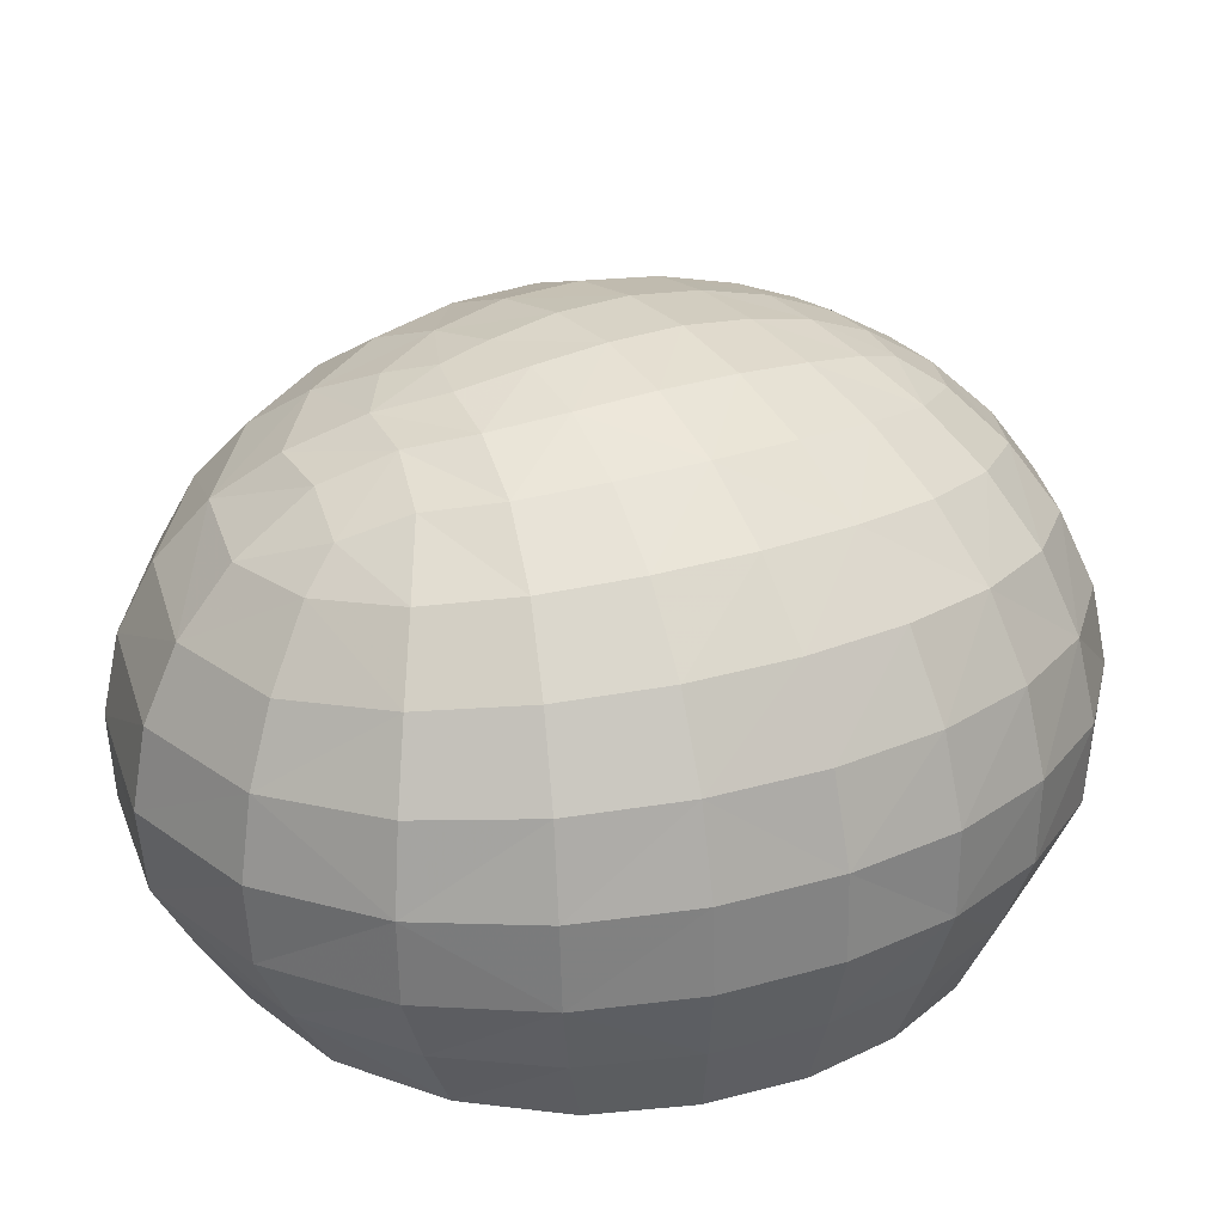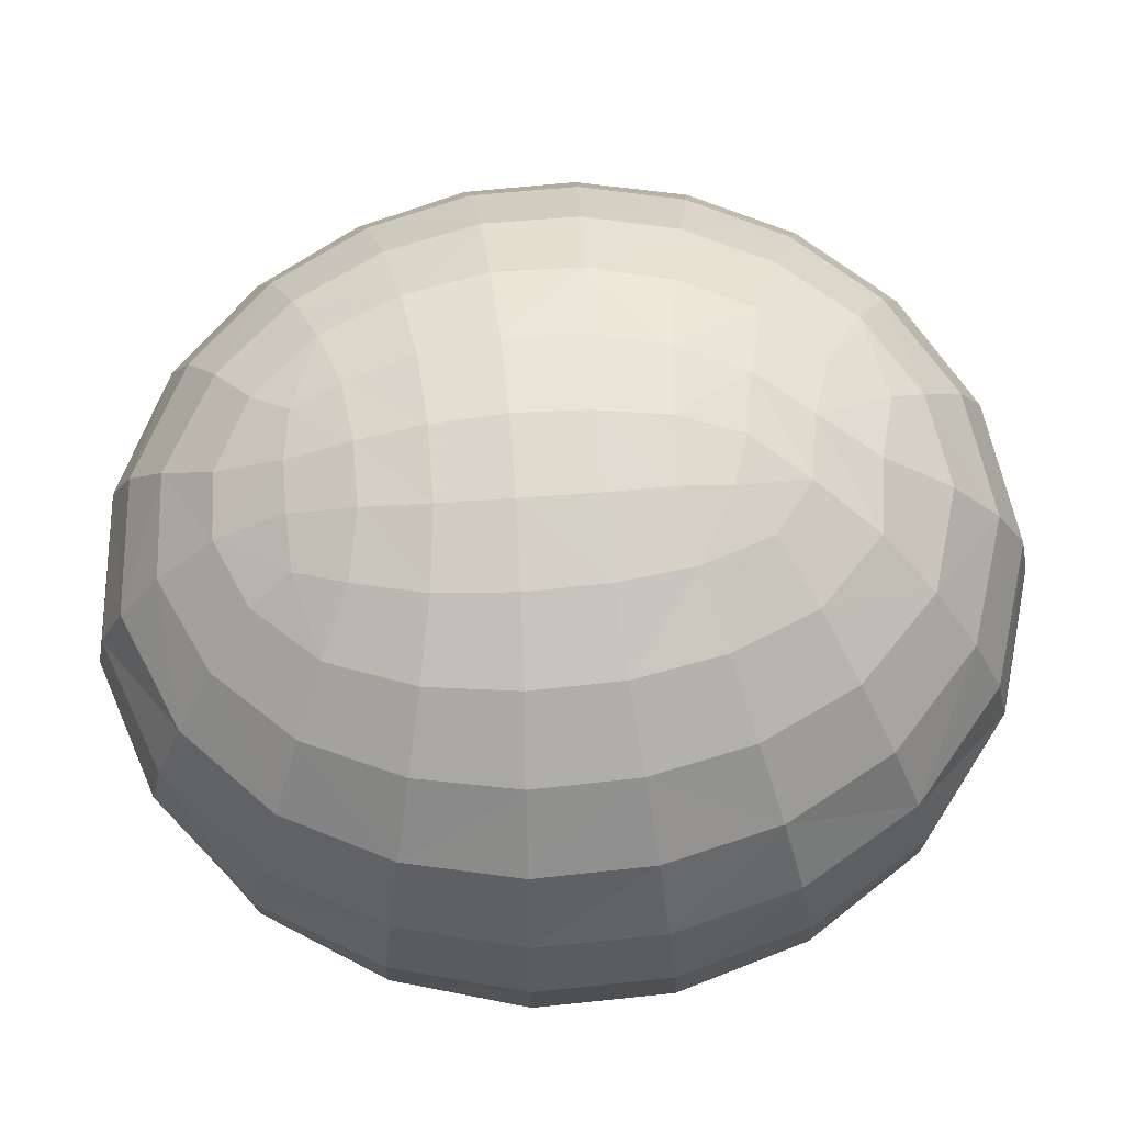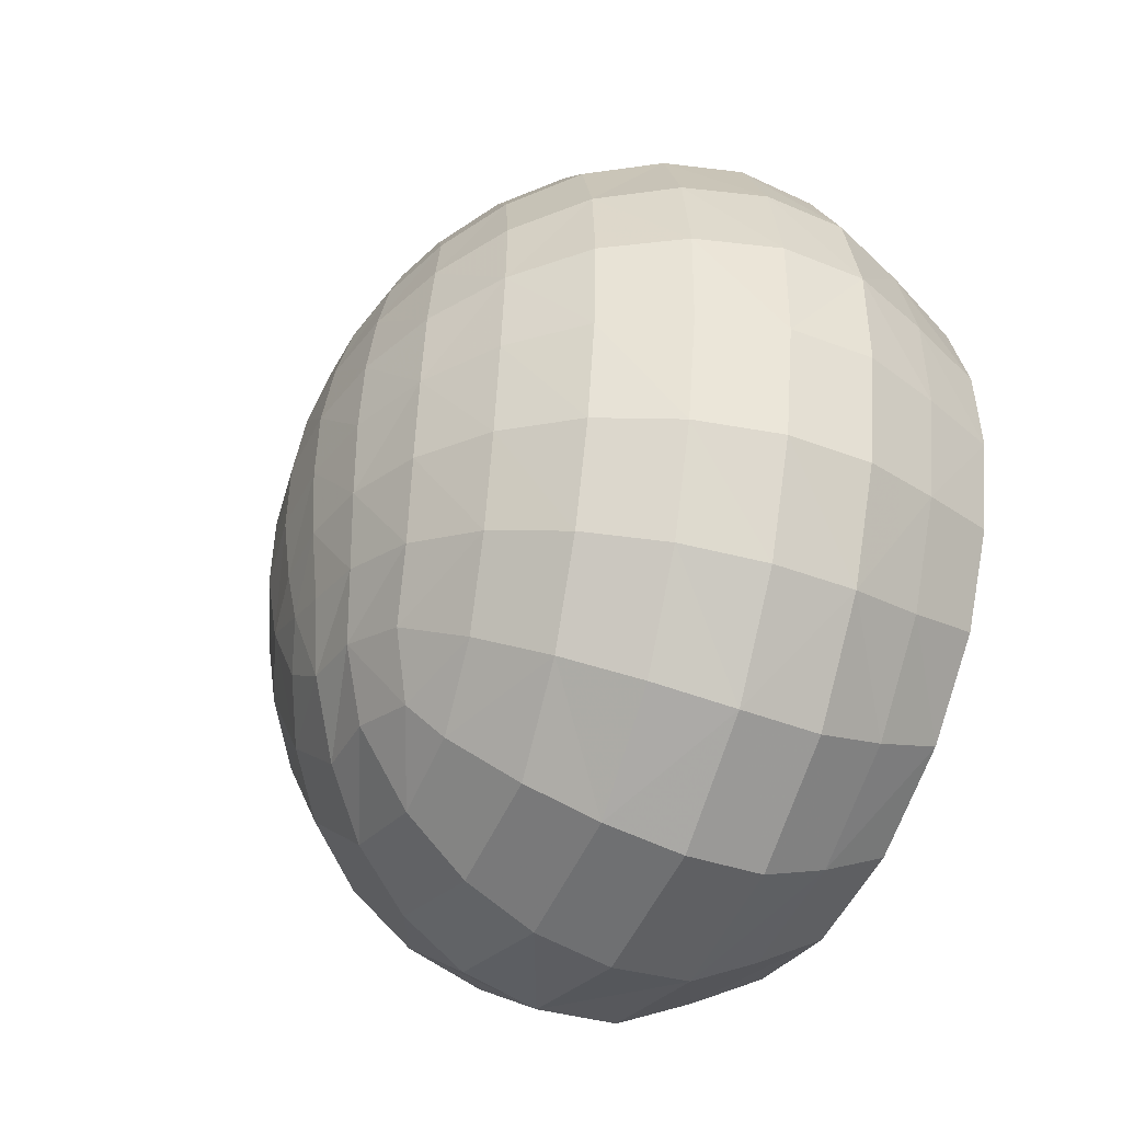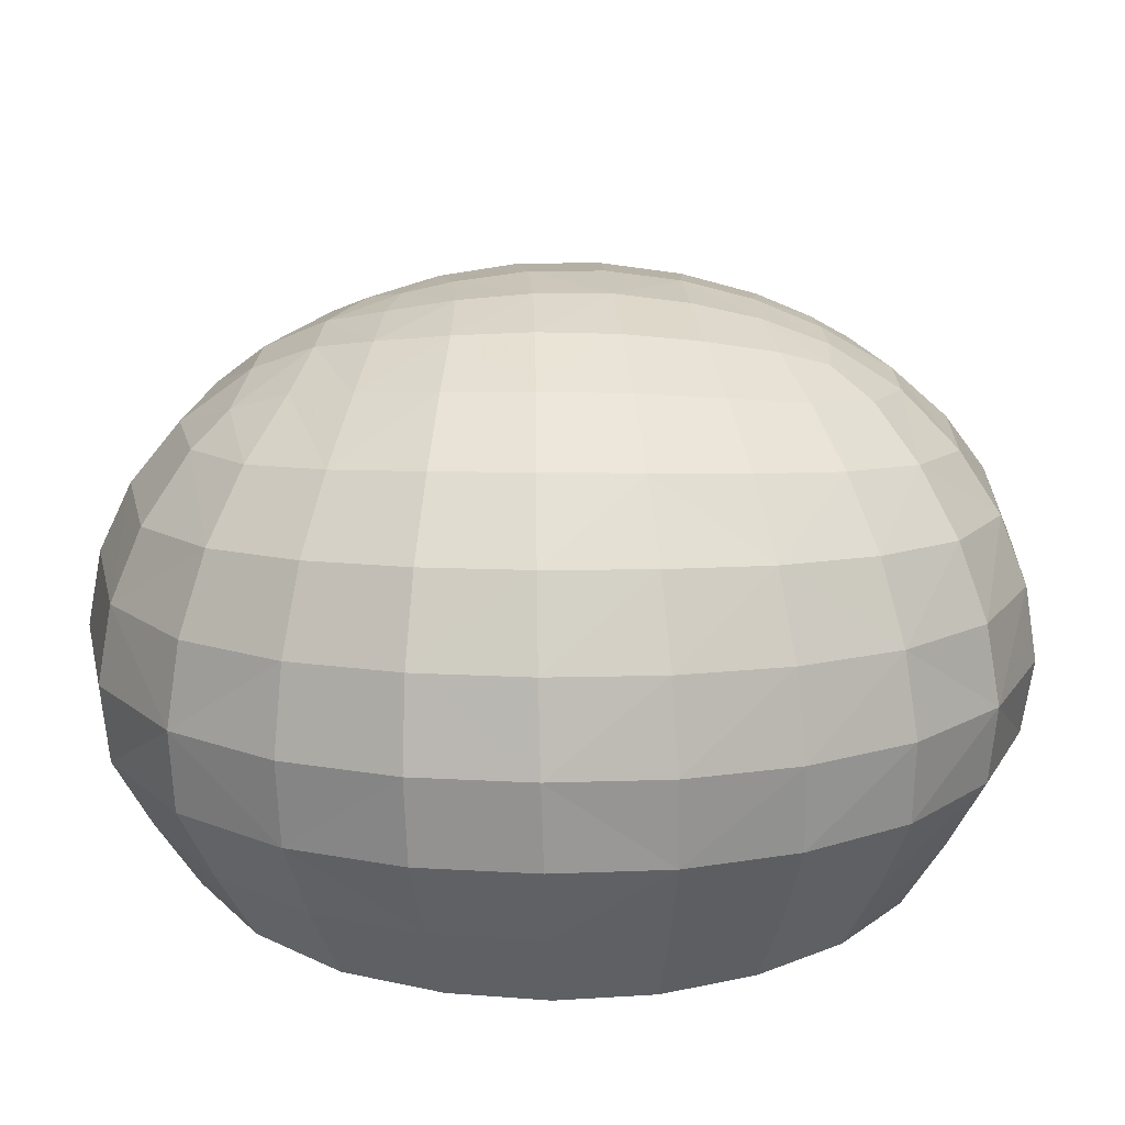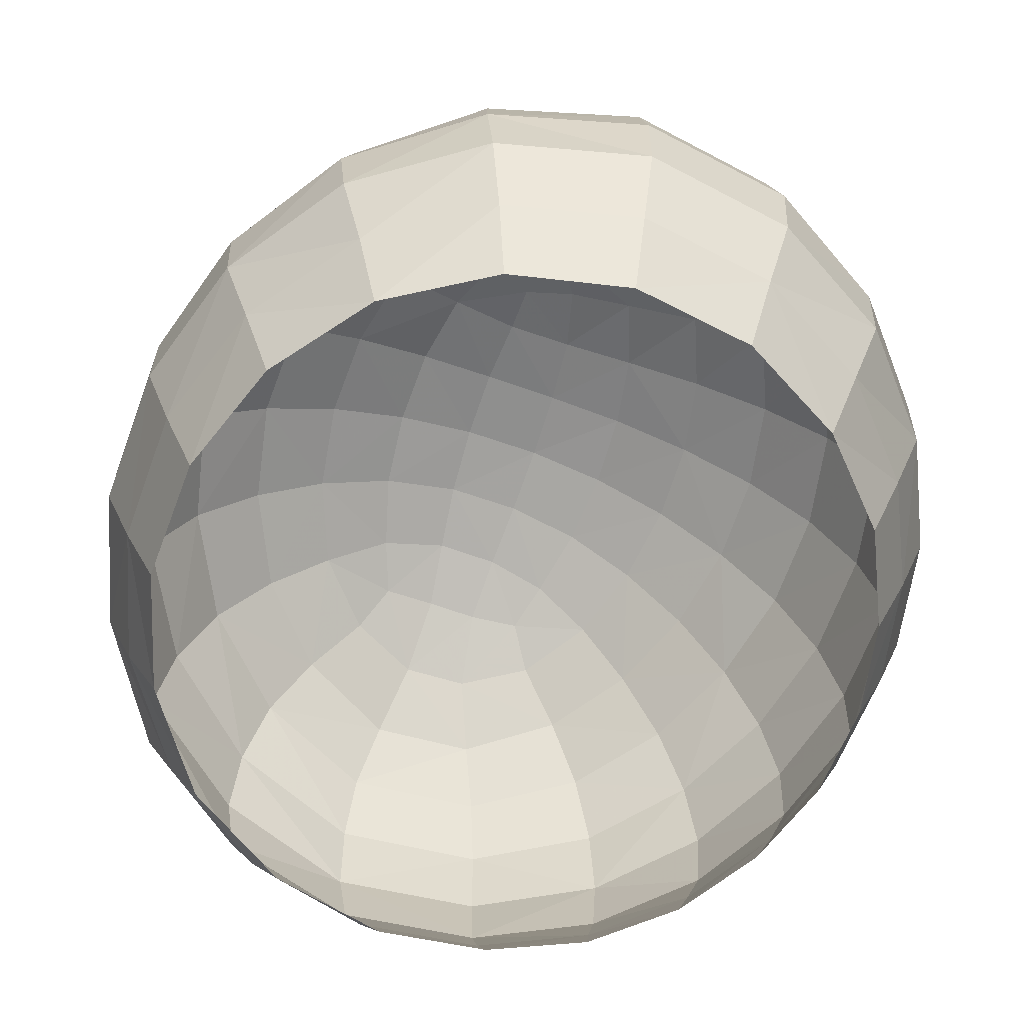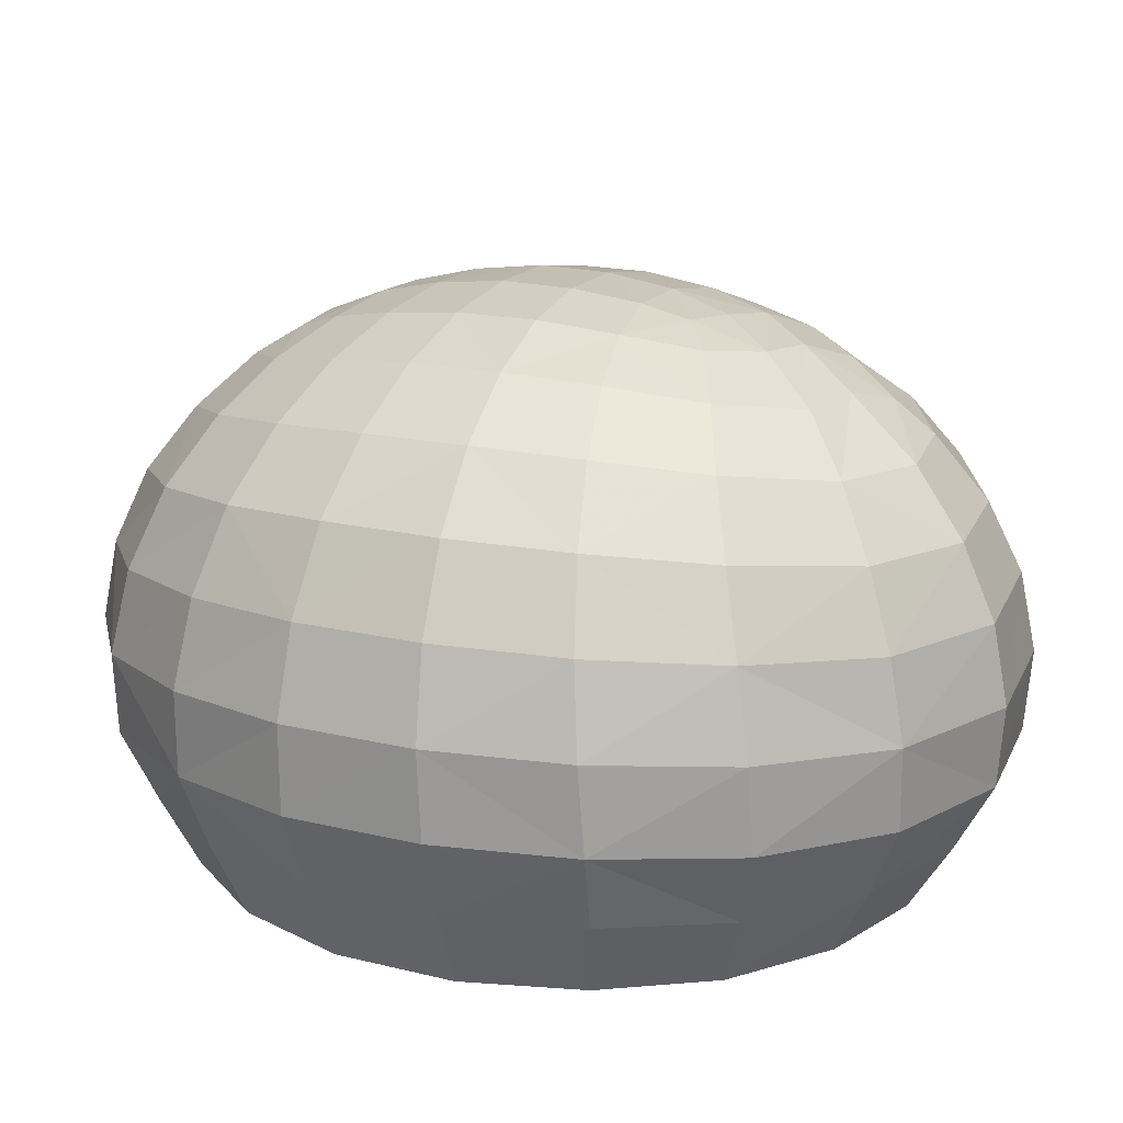
<metadata>
{"format":"obj","ext":"obj","renderer":"f3d","projection":"perspective","resolution":1024,"background":"white","views":[{"elev":28.2,"azim":-123.7,"up":"+Y"},{"elev":70.4,"azim":84.9,"up":"+Y"},{"elev":-43.5,"azim":-115.1,"up":"+Z"},{"elev":21.2,"azim":-94.1,"up":"+Y"},{"elev":-64.8,"azim":160.3,"up":"+Y"},{"elev":18.1,"azim":117.0,"up":"+Y"}]}
</metadata>
<code>
v -0.5844 1.963 1.559
v 0.4361 1.97 1.605
v -0.4457 1.72 -2.022
v 0.2291 2.229 -0.9731
v -0.7616 1.78 1.806
v -0.3248 1.717 2.053
v -0.2537 1.993 1.611
v -0.2674 2.164 1.189
v -0.6772 2.074 1.241
v -1.079 1.883 1.373
v 0.5716 1.789 1.873
v 0.9639 1.886 1.469
v 0.5715 2.086 1.275
v 0.08728 2.002 1.614
v 0.1077 1.721 2.076
v 0.1475 2.174 1.191
v -0.6751 1.885 -1.661
v -0.2484 2.039 -1.511
v -0.01984 1.842 -1.902
v -0.5366 1.504 -2.259
v -1.047 1.578 -1.921
v 0.07577 1.483 -2.362
v -0.09383 2.208 -1.078
v -0.2092 2.301 -0.6576
v 0.2292 2.296 -0.6543
v 0.51 2.126 -1.187
v 0.176 2.076 -1.444
v 0.6889 2.21 -0.732
v 0.2487 2.347 -0.1969
v 0.7668 2.261 -0.2226
v 1.286 2.066 -0.2648
v 1.167 2.027 -0.8513
v 0.9144 1.929 -1.413
v 0.461 1.838 -1.84
v 1.625 1.724 -0.987
v 1.302 1.635 -1.626
v 0.7451 1.525 -2.158
v 1.617 1.233 -1.831
v 0.9677 1.126 -2.421
v 0.1376 1.069 -2.69
v -0.6932 1.081 -2.566
v 1.103 0.664 -2.616
v 0.1592 0.611 -2.909
v -0.7912 0.6274 -2.766
v -1.537 0.6953 -2.314
v -1.339 1.177 -2.147
v 0.159 0.1069 -3.008
v -0.8292 0.1172 -2.863
v -1.624 0.1652 -2.399
v -2.177 0.216 -1.768
v -2.046 0.7621 -1.711
v -0.8117 -0.4037 -2.821
v -1.604 -0.3717 -2.377
v -2.168 -0.3352 -1.746
v -2.51 -0.3059 -1.037
v -2.516 0.2529 -1.057
v -1.48 -0.8533 -2.185
v -2.016 -0.8362 -1.612
v -2.341 -0.8196 -0.9455
v -2.487 -0.8104 -0.257
v -2.664 -0.2932 -0.2911
v -1.859 -1.322 -1.443
v -2.147 -1.322 -0.8386
v -2.278 -1.322 -0.2216
v -2.253 -1.322 0.4021
v -2.462 -0.8168 0.439
v -2.071 -1.322 1.005
v 2.009 -1.322 1.122
v 1.534 -1.322 1.787
v 0.8417 -1.322 2.228
v 1.707 -0.8462 1.963
v 0.9806 -0.8639 2.474
v 0.1424 -0.8774 2.689
v 0.07877 -1.322 2.399
v -0.6718 -0.8725 2.587
v -0.6392 -1.322 2.298
v -1.367 -0.8641 2.251
v -1.256 -1.322 2.01
v -1.738 -1.322 1.562
v -1.903 -0.8474 1.743
v -2.269 -0.8291 1.119
v -2.072 -0.3618 1.876
v -2.448 -0.3284 1.191
v -2.647 -0.3043 0.4598
v -2.473 0.2225 1.183
v -2.663 0.2565 0.4468
v -2.671 0.2676 -0.3093
v -2.513 0.813 0.4182
v -2.515 0.8238 -0.3113
v -2.364 0.8089 -1.031
v -2.216 1.331 -0.2981
v -2.076 1.312 -0.9667
v -1.787 1.259 -1.598
v -1.668 1.725 -0.8764
v -1.422 1.664 -1.439
v -1.186 2.034 -0.7847
v -0.9764 1.969 -1.278
v -0.6839 2.22 -0.7051
v -0.5078 2.143 -1.156
v -0.7771 2.257 -0.2158
v -0.2607 2.347 -0.1955
v -1.303 2.06 -0.2425
v -1.325 2.046 0.3108
v -0.8086 2.245 0.2895
v -1.795 1.749 -0.2738
v -1.809 1.733 0.3448
v -1.699 1.676 0.9514
v -1.254 1.981 0.8582
v -2.221 1.32 0.3826
v -2.078 1.268 1.051
v -1.785 1.194 1.683
v -1.457 1.59 1.529
v -2.342 0.7697 1.13
v -2.008 0.7066 1.805
v -1.475 0.6292 2.397
v -1.317 1.096 2.237
v -2.109 0.1754 1.88
v -1.536 0.1171 2.482
v -0.7312 0.05664 2.895
v -0.7 0.5491 2.816
v -1.494 -0.3987 2.45
v -0.7179 -0.4314 2.831
v 0.1972 -0.4407 2.942
v 0.2435 0.04676 3.01
v 1.19 0.09779 2.694
v 1.176 0.6141 2.587
v 0.272 0.5422 2.92
v 1.118 -0.4045 2.675
v 1.887 -0.3625 2.104
v 1.941 0.1738 2.094
v 2.423 0.2322 1.3
v 2.291 0.7791 1.236
v 1.861 0.7093 1.996
v 2.397 -0.3188 1.313
v 2.656 -0.2961 0.4303
v 2.663 0.2682 0.4316
v 2.214 -0.8216 1.238
v 2.465 -0.8116 0.3955
v 2.456 -0.8073 -0.4683
v 2.644 -0.2898 -0.4804
v 2.252 -1.322 0.3503
v 2.236 -1.322 -0.4456
v 1.981 -1.322 -1.196
v 2.194 -0.819 -1.298
v 1.512 -1.322 -1.83
v 0.8508 -1.322 -2.249
v 0.9704 -0.8576 -2.496
v 1.689 -0.8426 -2.004
v 1.09 -0.3824 -2.707
v 1.868 -0.3439 -2.14
v 2.386 -0.3066 -1.358
v 1.913 0.2076 -2.115
v 2.411 0.2532 -1.324
v 2.652 0.2748 -0.4578
v 2.284 0.8087 -1.24
v 2.498 0.8353 -0.4192
v 2.506 0.827 0.4174
v 2.196 1.344 -0.3714
v 2.208 1.339 0.3948
v 2.028 1.281 1.142
v 1.785 1.749 0.3638
v 1.641 1.689 1.031
v 1.335 1.595 1.655
v 1.657 1.198 1.84
v 0.8449 1.478 2.151
v 1.064 1.088 2.396
v 0.1948 1.365 2.455
v 0.2659 0.9862 2.734
v -0.488 1.369 2.4
v -0.6216 0.99 2.647
v -1.061 1.482 2.034
v 1.196 1.992 0.9162
v 1.295 2.058 0.3303
v 0.7711 2.253 0.3024
v 0.7108 2.188 0.8134
v 0.2396 2.344 0.2841
v 0.2052 2.282 0.7554
v -0.2849 2.344 0.2812
v -0.2858 2.276 0.7499
v -0.777 2.179 0.7843
v 1.775 1.759 -0.316
v 2.011 1.312 -1.124
v 1.83 0.7467 -2.003
v 1.136 0.1472 -2.722
v 0.1455 -0.4124 -2.964
v 0.1226 -0.865 -2.714
v -0.7415 -0.8659 -2.594
v 0.09082 -1.322 -2.426
v -0.687 -1.322 -2.321
v -1.362 -1.322 -1.956
g Group32452
f 1 5 6 7
f 1 7 8 9
f 1 9 10 5
f 2 11 12 13
f 2 14 15 11
f 2 13 16 14
f 3 17 18 19
f 3 20 21 17
f 3 19 22 20
f 4 23 24 25
f 4 26 27 23
f 4 25 28 26
f 28 25 29 30
f 28 30 31 32
f 28 32 33 26
f 33 34 27 26
f 33 32 35 36
f 33 36 37 34
f 37 22 19 34
f 37 36 38 39
f 37 39 40 22
f 40 41 20 22
f 40 39 42 43
f 40 43 44 41
f 44 45 46 41
f 44 43 47 48
f 44 48 49 45
f 49 50 51 45
f 49 48 52 53
f 49 53 54 50
f 54 55 56 50
f 54 53 57 58
f 54 58 59 55
f 59 60 61 55
f 59 58 62 63
f 59 63 64 60
f 64 65 66 60
f 70 69 71 72
f 70 72 73 74
f 74 73 75 76
f 76 75 77 78
f 79 78 77 80
f 79 80 81 67
f 81 80 82 83
f 81 83 84 66
f 81 66 65 67
f 84 83 85 86
f 84 86 87 61
f 84 61 60 66
f 87 86 88 89
f 87 89 90 56
f 87 56 55 61
f 90 89 91 92
f 90 92 93 51
f 90 51 50 56
f 93 92 94 95
f 93 95 21 46
f 93 46 45 51
f 95 94 96 97
f 95 97 17 21
f 97 96 98 99
f 97 99 18 17
f 99 98 24 23
f 99 23 27 18
f 98 100 101 24
f 98 96 102 100
f 102 103 104 100
f 102 96 94 105
f 102 105 106 103
f 106 107 108 103
f 106 105 91 109
f 106 109 110 107
f 110 111 112 107
f 110 109 88 113
f 110 113 114 111
f 114 115 116 111
f 114 113 85 117
f 114 117 118 115
f 118 119 120 115
f 118 117 82 121
f 118 121 122 119
f 122 123 124 119
f 122 121 77 75
f 122 75 73 123
f 124 125 126 127
f 124 127 120 119
f 124 123 128 125
f 128 129 130 125
f 128 123 73 72
f 128 72 71 129
f 130 131 132 133
f 130 133 126 125
f 130 129 134 131
f 134 135 136 131
f 134 129 71 137
f 134 137 138 135
f 138 139 140 135
f 138 137 68 141
f 138 141 142 139
f 142 143 144 139
f 145 146 147 148
f 145 148 144 143
f 148 147 149 150
f 148 150 151 144
f 151 150 152 153
f 151 153 154 140
f 151 140 139 144
f 154 153 155 156
f 154 156 157 136
f 154 136 135 140
f 157 156 158 159
f 157 159 160 132
f 157 132 131 136
f 160 159 161 162
f 160 162 163 164
f 160 164 133 132
f 164 163 165 166
f 164 166 126 133
f 166 165 167 168
f 166 168 127 126
f 168 167 169 170
f 168 170 120 127
f 170 169 171 116
f 170 116 115 120
f 171 169 6 5
f 171 5 10 112
f 171 112 111 116
f 169 167 15 6
f 167 165 11 15
f 165 163 12 11
f 163 162 172 12
f 172 173 174 175
f 172 175 13 12
f 172 162 161 173
f 175 174 176 177
f 175 177 16 13
f 177 176 178 179
f 177 179 8 16
f 179 178 104 180
f 179 180 9 8
f 180 104 103 108
f 180 108 10 9
f 178 176 29 101
f 178 101 100 104
f 176 174 30 29
f 174 173 31 30
f 173 161 181 31
f 181 35 32 31
f 181 161 159 158
f 181 158 182 35
f 182 38 36 35
f 182 158 156 155
f 182 155 183 38
f 183 42 39 38
f 183 155 153 152
f 183 152 184 42
f 184 47 43 42
f 184 152 150 149
f 184 149 185 47
f 185 52 48 47
f 185 149 147 186
f 185 186 187 52
f 187 57 53 52
f 187 186 188 189
f 187 189 190 57
f 190 62 58 57
f 188 186 147 146
f 137 71 69 68
f 121 82 80 77
f 117 85 83 82
f 113 88 86 85
f 112 10 108 107
f 109 91 89 88
f 105 94 92 91
f 101 29 25 24
f 46 21 20 41
f 34 19 18 27
f 16 8 7 14
f 15 14 7 6

</code>
